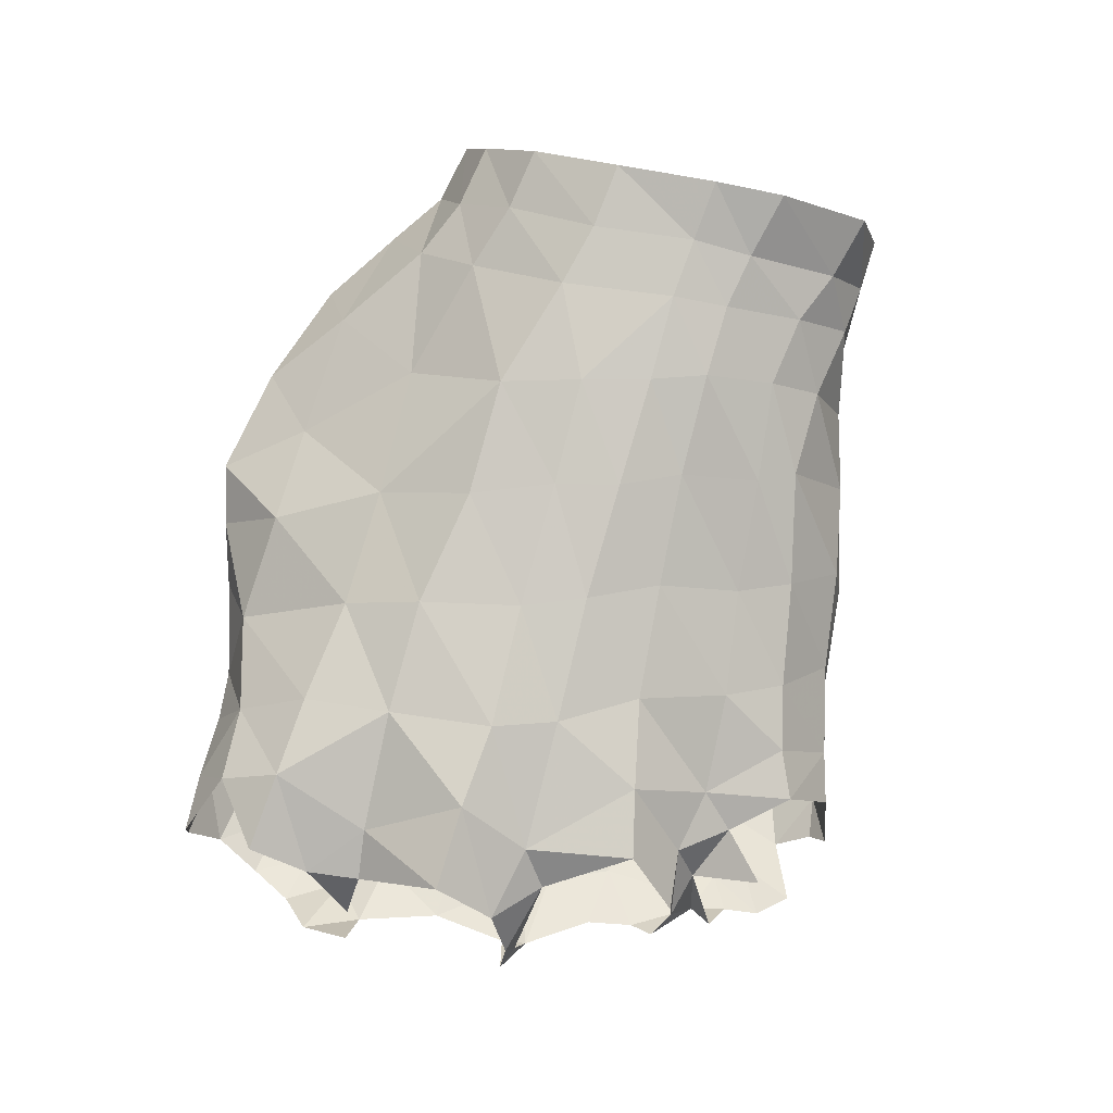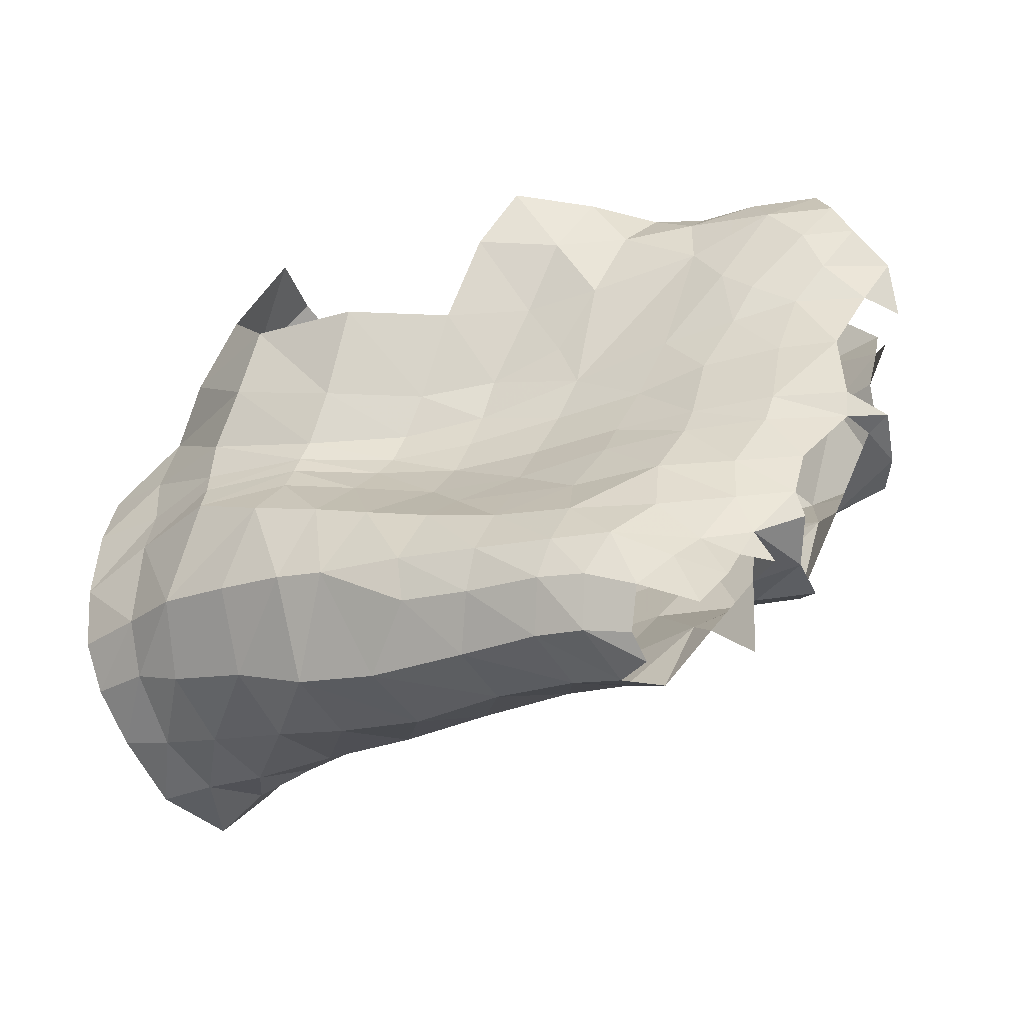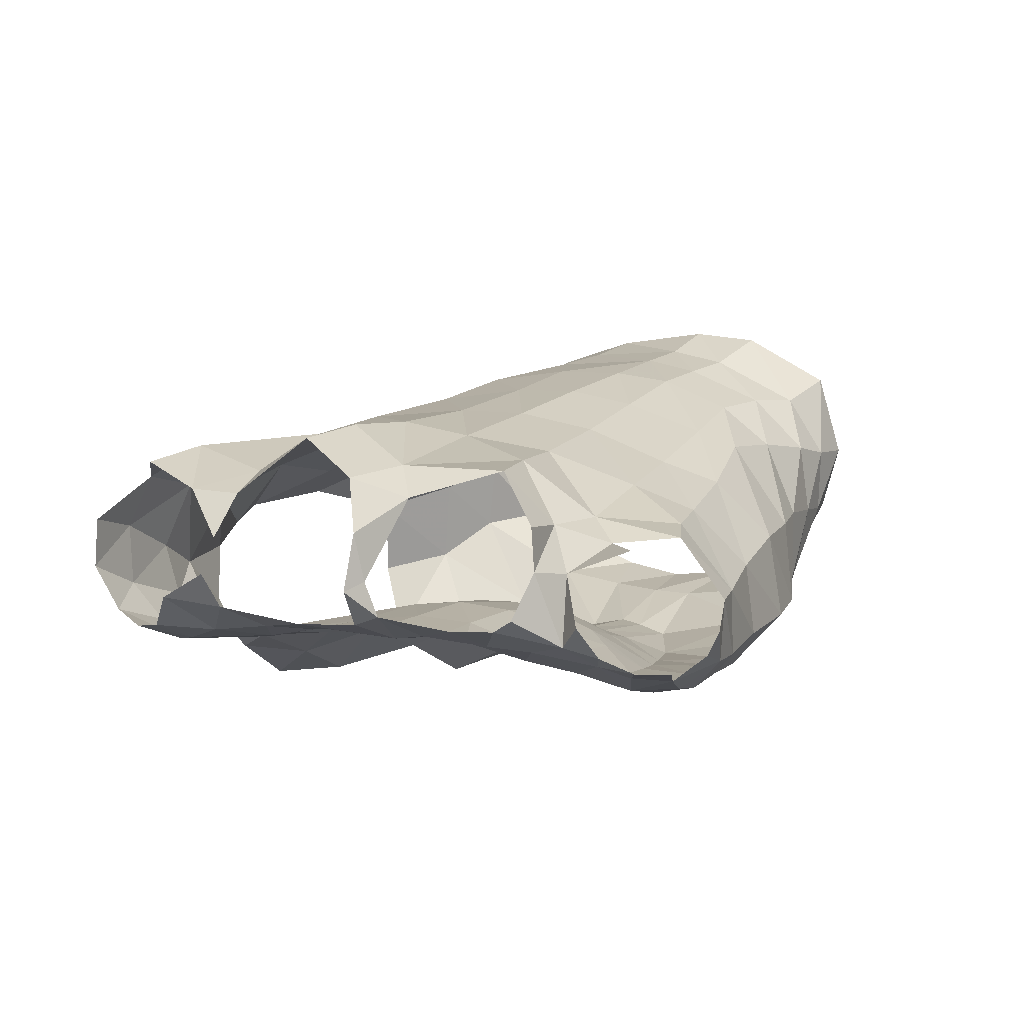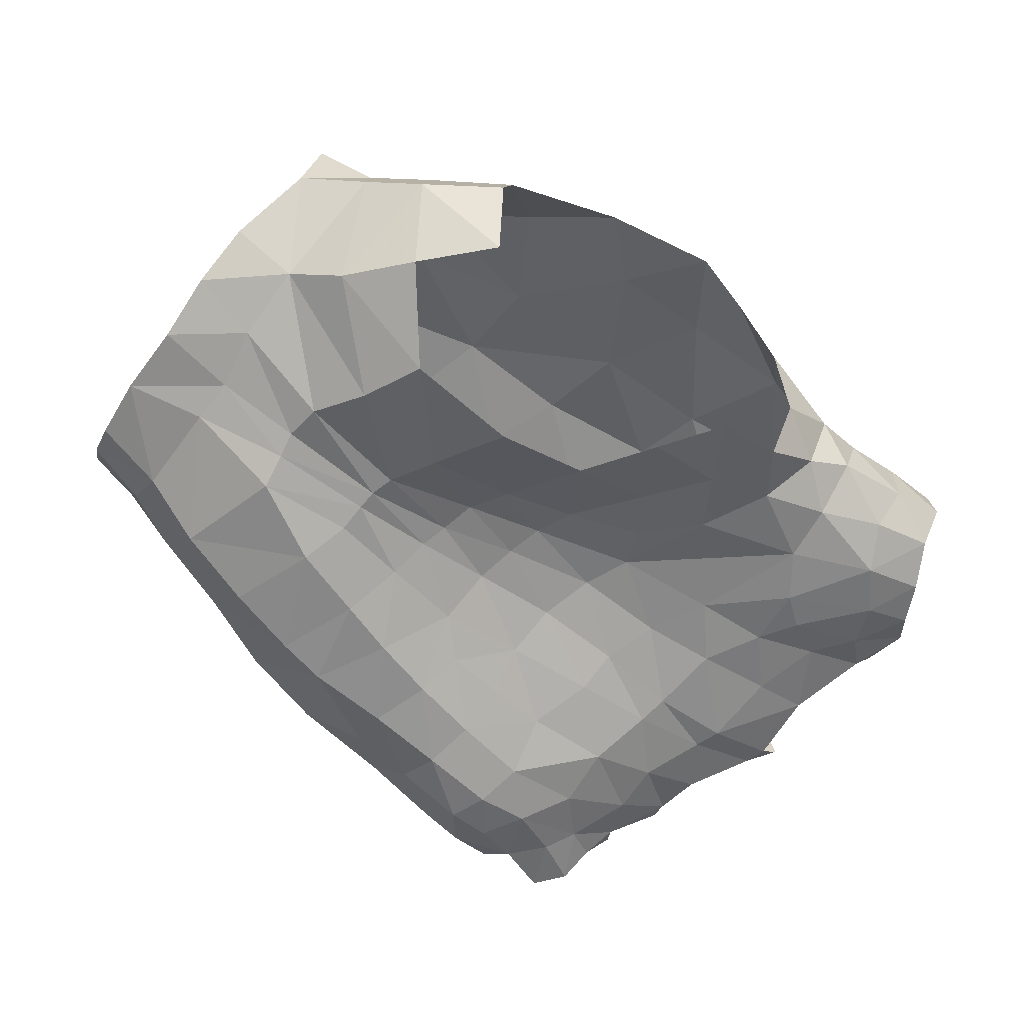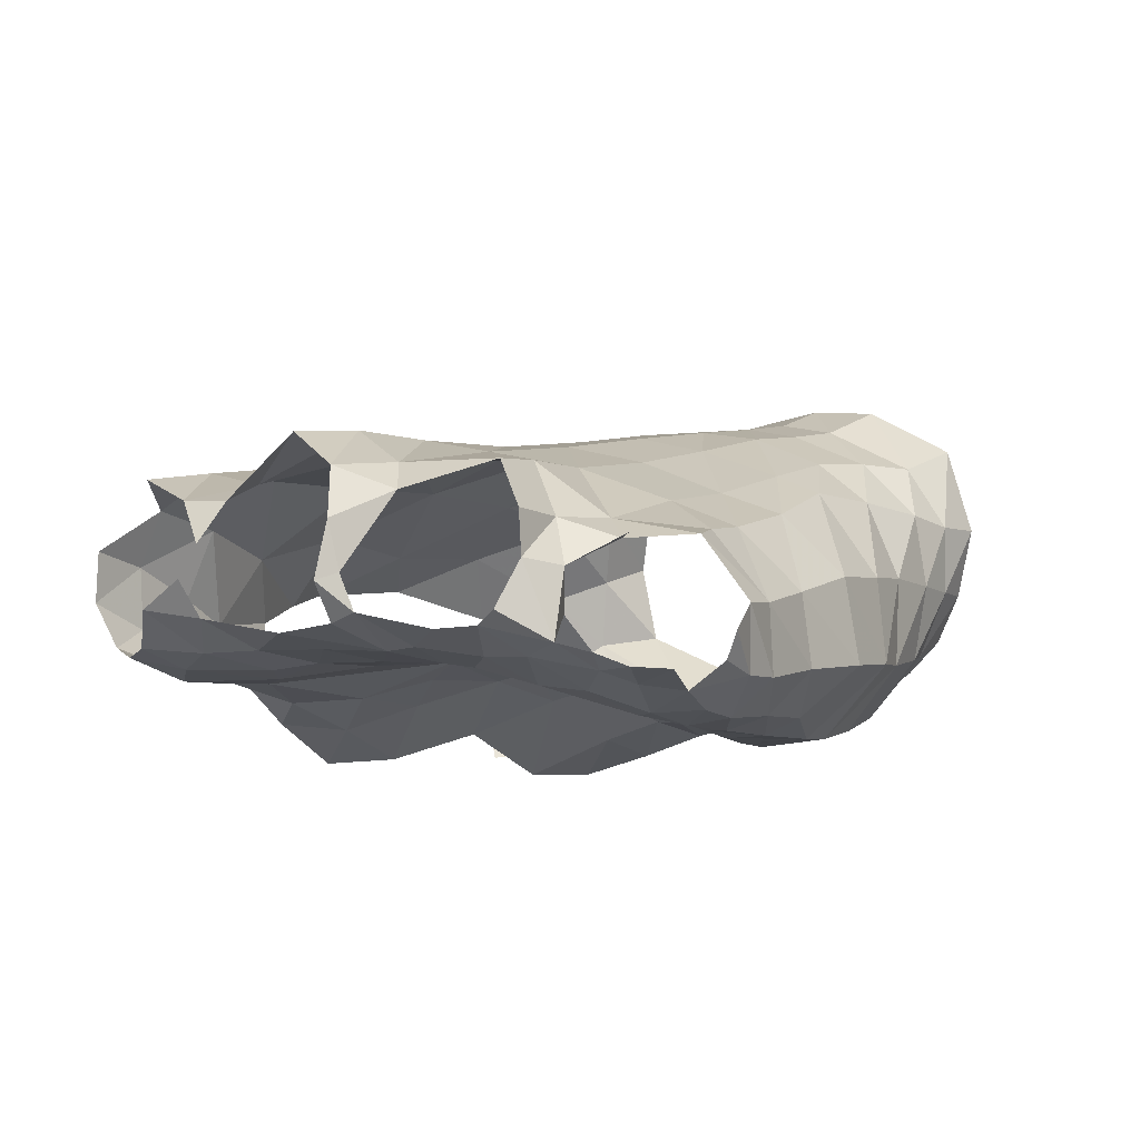
<metadata>
{"format":"obj","ext":"obj","renderer":"f3d","projection":"perspective","resolution":1024,"background":"white","views":[{"elev":74.9,"azim":110.3,"up":"+Y"},{"elev":-47.7,"azim":23.6,"up":"+Z"},{"elev":4.2,"azim":124.7,"up":"+Y"},{"elev":-64.8,"azim":-30.5,"up":"+Y"},{"elev":-6.1,"azim":134.0,"up":"+Y"}]}
</metadata>
<code>
v 0.04941 -0.01744 0.01682
v 0.03895 -0.02097 0.017
v 0.04511 -0.02433 0.02636
v 0.05504 -0.02065 0.02474
v 0.0134 -0.02333 0.03914
v 0.06015 -0.01981 0.03211
v 0.05088 -0.02489 0.03343
v 0.06081 -0.01305 0.03665
v 0.06837 -0.006801 0.03533
v 0.06734 -0.01402 0.03181
v 0.07509 -0.003841 0.03352
v 0.06207 0.002428 0.03446
v 0.07407 0.004944 0.02956
v 0.05445 0.01435 0.01151
v 0.05069 0.01536 -0.000925
v 0.06637 0.01415 -0.002876
v 0.06885 0.01232 0.01023
v 0.05575 0.01017 -0.019
v 0.0626 0.01233 -0.01035
v 0.04672 0.01495 -0.008453
v 0.04133 0.01268 -0.01653
v 0.04064 -0.01298 0.003155
v 0.03022 -0.01478 0.002228
v 0.03329 -0.01657 0.007273
v 0.04292 -0.01426 0.008129
v 0.04983 -0.002548 0.04281
v 0.05713 -0.005533 0.03976
v 0.003574 -0.02134 -0.006286
v -0.008262 -0.01607 -0.004125
v -0.007376 -0.01577 0.001569
v 0.003395 -0.02014 -0.001906
v -0.001519 -0.01861 0.0241
v -0.007158 -0.0136 0.0191
v -0.01145 -0.004462 0.02865
v -0.003844 -0.005751 0.03295
v 0.005355 -0.02184 0.0316
v 0.002279 -0.011 0.03796
v 0.01141 -0.01298 0.04347
v -0.009399 -0.01459 -0.01662
v -0.001389 -0.01866 -0.01988
v -0.003067 -0.000826 -0.0285
v -0.001512 0.008862 -0.02792
v -0.008569 0.007838 -0.02795
v -0.01028 -0.001073 -0.02664
v 0.006632 -0.000627 -0.0309
v 0.008485 0.0097 -0.02727
v 0.06383 -0.01732 0.02539
v 0.05884 -0.01681 0.0171
v 0.08345 -0.01543 0.02252
v 0.07267 -0.01541 0.01917
v 0.07265 -0.01509 0.02644
v 0.08121 -0.0134 0.02839
v 0.06271 -0.01265 -0.002089
v 0.05116 -0.01195 -0.000774
v 0.05414 -0.01242 0.00504
v 0.06706 -0.01348 0.005263
v 0.04696 -0.01515 -0.01386
v 0.05869 -0.01525 -0.01402
v 0.05499 -0.01733 -0.02132
v 0.04714 -0.01781 -0.01977
v 0.08026 -0.01316 -0.01181
v 0.08898 -0.01049 -0.01216
v 0.08829 -0.009378 -0.01529
v 0.07893 -0.01277 -0.0151
v -0.01549 0.007972 -0.02763
v -0.0169 -0.000973 -0.02419
v 0.0459 0.002325 -0.0359
v 0.03974 -0.005368 -0.04067
v 0.05046 -0.007611 -0.04436
v 0.05392 0.001098 -0.03864
v 0.001929 0.01619 -0.02182
v -0.005445 0.01608 -0.02399
v 0.01382 -0.00224 0.04168
v 0.004145 0.000789 0.03578
v -0.002706 0.003814 0.03107
v -0.009976 0.006234 0.03001
v 0.07615 -0.0152 0.01306
v 0.05246 -0.01436 0.01045
v 0.03897 -0.01305 -0.001492
v 0.03387 -0.02216 -0.02995
v 0.02336 -0.02229 -0.0282
v 0.02911 -0.02212 -0.01961
v 0.03724 -0.02139 -0.02295
v 0.03917 -0.01468 -0.04161
v 0.0422 -0.0202 -0.03728
v 0.05155 -0.02081 -0.03934
v 0.04926 -0.01621 -0.04388
v 0.04275 -0.000386 0.04542
v -0.003679 -0.01076 -0.02593
v -0.01011 -0.009853 -0.02219
v -0.01792 -0.007284 -0.01986
v 0.01686 -0.01922 -0.000836
v 0.003121 -0.01958 0.00144
v 0.004127 -0.02057 0.006245
v 0.018 -0.01908 0.002048
v 0.02645 -0.02629 0.01802
v 0.01239 -0.02603 0.02064
v -0.008216 -0.01517 0.009504
v -0.01725 -0.01407 0.003444
v -0.01678 -0.0125 0.01198
v -0.01827 -0.01317 -0.006089
v -0.01827 -0.01146 -0.01462
v -0.01299 0.01921 -0.0255
v -0.01535 -0.009169 0.01945
v 0.08346 -0.000417 0.03225
v 0.08291 -0.008393 0.03225
v 0.07321 -0.0109 0.03288
v 0.01304 -0.02276 -0.01236
v 0.008267 -0.02079 -0.02342
v 0.08744 -0.01436 0.01688
v 0.09667 -0.007906 0.01309
v 0.09372 -0.01211 0.0173
v 0.08257 -0.01129 -0.02209
v 0.0748 -0.01402 -0.02228
v 0.08353 0.007925 0.008197
v 0.0811 0.01089 0.02085
v 0.07079 0.01097 0.02116
v 0.05965 -0.0135 -0.008729
v 0.0701 -0.01408 -0.01081
v 0.06899 -0.01466 -0.01466
v 0.07978 -0.01439 0.009611
v 0.08914 -0.01273 0.01115
v 0.08474 -0.01239 0.006264
v 0.07652 -0.0136 0.004921
v 0.02757 -0.002443 -0.03787
v 0.02672 -0.01352 -0.03933
v 0.04838 -0.01296 -0.007359
v 0.05733 0.01131 0.02084
v 0.03727 -0.01375 -0.006678
v 0.07119 0.001719 -0.03022
v 0.07275 -0.004211 -0.0331
v 0.07863 -0.003638 -0.03214
v 0.07869 0.001972 -0.03177
v 0.0916 -0.01283 0.02274
v 0.08942 -0.01122 0.02855
v 0.0905 -0.005449 0.03178
v 0.02728 0.01597 -0.01438
v 0.02346 0.01205 -0.02387
v 0.03738 0.008189 -0.02618
v 0.05047 0.005689 -0.02929
v 0.06285 0.002228 -0.03105
v 0.06688 0.009493 -0.02242
v 0.03325 0.005349 -0.03245
v 0.09329 -0.000207 0.007416
v 0.09079 0.005756 0.0134
v 0.0893 0.005293 0.006916
v 0.03565 -0.01673 -0.01322
v 0.001628 0.01969 0.01895
v 0.001749 0.02329 0.007158
v 0.009965 0.02175 0.008502
v 0.009926 0.01689 0.02107
v 0.07446 -0.01427 -0.0289
v 0.08097 -0.01112 -0.02763
v 0.08136 -0.009514 -0.03055
v 0.07584 -0.0131 -0.03451
v 0.02006 0.009754 -0.02811
v 0.05671 -0.008111 -0.04674
v 0.05944 -0.000186 -0.04177
v 0.01118 0.01523 -0.02132
v 0.0145 0.01922 -0.01314
v 0.005275 0.0207 -0.01253
v 0.07881 0.009049 -0.01201
v 0.03195 0.01789 -0.007473
v 0.01795 0.02044 -0.006608
v 0.006976 0.02235 -0.005663
v -0.00072 0.02381 -0.005699
v -0.001894 0.02208 -0.01323
v -0.00978 0.02563 -0.0147
v -0.008086 0.02669 -0.005903
v 0.02119 0.02068 0.001728
v 0.02458 0.01936 0.01156
v 0.0347 0.01801 0.000369
v 0.03934 0.01666 0.01034
v 0.07725 0.01406 -0.002979
v 0.04207 0.01229 0.02197
v 0.09306 -0.009073 0.006632
v 0.02527 0.01219 0.02413
v 0.04871 0.006502 0.03468
v 0.03576 0.00494 0.03598
v 0.008443 0.01092 0.02932
v 0.01946 0.00612 0.03675
v -0.007134 0.01515 0.02576
v 0.000973 0.01346 0.02649
v 0.02887 0.001071 0.04404
v -0.006019 0.02205 0.01827
v 0.02534 -0.0188 -0.009957
v 0.02716 -0.01633 -0.005302
v 0.01711 -0.02211 -0.02628
v 0.02204 -0.02253 -0.01636
v 0.09263 -0.005942 -0.01339
v 0.08972 -0.00488 -0.01435
v 0.01636 -0.01958 -0.003321
v 0.01576 -0.0205 -0.006849
v 0.01634 -0.001509 -0.03455
v 0.01611 -0.01268 -0.03562
v 0.09078 0.000964 0.03099
v 0.08353 0.00651 0.028
v 0.09624 -0.004602 0.006896
v 0.008424 -0.02341 0.01276
v 0.02142 -0.02151 0.008269
v 0.07197 -0.01349 -0.001921
v 0.08831 0.007858 -0.01093
v 0.08778 0.01261 -0.003565
v 0.08174 -0.01252 -0.002132
v 0.09093 0.009052 0.02081
v 0.06596 -0.0169 -0.02221
v 0.08212 0.005173 -0.01547
v 0.09098 0.001224 -0.01369
v 0.0553 -0.01627 -0.04536
v -0.006543 0.02524 0.006892
v 0.006849 -0.01226 -0.03049
v 0.02868 -0.01516 -0.002168
v 0.08884 -0.01105 -0.002687
v 0.06595 -0.00075 -0.03556
v 0.07515 0.008537 -0.02517
v 0.07115 -0.001002 -0.04149
v 0.06072 -0.01486 -0.04654
v 0.0628 -0.01823 -0.04267
v 0.06952 -0.01624 -0.04645
v 0.06728 -0.01755 -0.03918
v 0.07021 -0.01601 -0.03603
v 0.07421 -0.01431 -0.0388
v 0.07299 -0.016 -0.04317
v 0.07728 -0.0103 -0.03741
v 0.06117 -0.01155 -0.04848
v 0.05711 -0.02008 -0.04032
v 0.06068 -0.02037 -0.03511
v 0.05367 -0.0216 -0.03448
v 0.04399 -0.02188 -0.03223
v 0.03368 -0.02013 -0.03531
v 0.04596 -0.02061 -0.02604
v 0.05564 -0.0203 -0.02872
v 0.0657 -0.01787 -0.02994
v 0.03977 -0.01817 -0.01819
f 4 3 1
f 1 3 2
f 6 7 4
f 4 7 3
f 6 10 8
f 8 10 9
f 11 13 9
f 9 13 12
f 17 16 14
f 14 16 15
f 21 20 18
f 18 20 19
f 25 24 22
f 22 24 23
f 28 31 29
f 29 31 30
f 32 35 33
f 33 35 34
f 36 5 37
f 37 5 38
f 39 40 29
f 29 40 28
f 44 43 41
f 41 43 42
f 41 42 45
f 45 42 46
f 1 48 4
f 4 48 47
f 52 51 49
f 49 51 50
f 56 55 53
f 53 55 54
f 60 59 57
f 57 59 58
f 64 63 61
f 61 63 62
f 66 65 44
f 44 65 43
f 70 69 67
f 67 69 68
f 71 42 72
f 72 42 43
f 74 37 73
f 73 37 38
f 76 34 75
f 75 34 35
f 55 56 50
f 50 56 77
f 4 47 6
f 6 47 10
f 22 55 25
f 25 55 78
f 55 22 54
f 54 22 79
f 83 82 80
f 80 82 81
f 84 87 85
f 85 87 86
f 90 44 89
f 89 44 41
f 91 66 90
f 90 66 44
f 95 94 92
f 92 94 93
f 31 93 30
f 30 93 98
f 30 98 99
f 99 98 100
f 29 30 101
f 101 30 99
f 29 101 39
f 39 101 102
f 107 106 11
f 11 106 105
f 109 108 40
f 40 108 28
f 50 77 49
f 49 77 110
f 114 113 64
f 64 113 63
f 115 17 116
f 116 17 117
f 58 120 118
f 118 120 119
f 124 123 121
f 121 123 122
f 87 84 69
f 69 84 68
f 84 126 68
f 68 126 125
f 53 54 118
f 118 54 127
f 128 12 117
f 117 12 13
f 129 127 79
f 79 127 54
f 51 52 107
f 107 52 106
f 133 132 130
f 130 132 131
f 21 139 137
f 137 139 138
f 142 141 18
f 18 141 140
f 125 143 68
f 68 143 67
f 144 146 145
f 145 146 115
f 147 57 129
f 129 57 127
f 57 58 127
f 127 58 118
f 151 150 148
f 148 150 149
f 152 155 153
f 153 155 154
f 139 21 140
f 140 21 18
f 14 128 17
f 17 128 117
f 143 139 67
f 67 139 140
f 139 143 138
f 138 143 156
f 70 158 69
f 69 158 157
f 71 161 159
f 159 161 160
f 18 19 142
f 142 19 162
f 20 21 163
f 163 21 137
f 160 164 137
f 137 164 163
f 161 165 160
f 160 165 164
f 165 161 166
f 166 161 167
f 159 160 138
f 138 160 137
f 161 71 167
f 167 71 72
f 150 171 170
f 173 172 171
f 171 172 170
f 14 15 173
f 173 15 172
f 115 174 17
f 17 174 16
f 128 14 175
f 175 14 173
f 123 176 122
f 122 176 111
f 166 149 165
f 165 149 150
f 150 151 171
f 171 151 177
f 177 179 175
f 175 179 178
f 73 181 74
f 74 181 180
f 182 76 183
f 183 76 75
f 184 179 181
f 181 179 177
f 183 148 182
f 182 148 185
f 129 187 147
f 147 187 186
f 82 189 81
f 81 189 188
f 191 190 63
f 63 190 62
f 93 31 92
f 92 31 192
f 193 192 28
f 28 192 31
f 194 125 195
f 195 125 126
f 112 134 110
f 110 134 49
f 52 49 135
f 135 49 134
f 52 135 106
f 106 135 136
f 196 105 136
f 136 105 106
f 196 197 105
f 200 199 95
f 95 199 94
f 151 180 177
f 177 180 181
f 53 201 56
f 56 201 124
f 56 124 77
f 77 124 121
f 162 174 202
f 202 174 203
f 123 124 204
f 204 124 201
f 90 39 91
f 91 39 102
f 197 205 116
f 64 120 114
f 114 120 206
f 204 201 61
f 61 201 119
f 208 207 202
f 202 207 162
f 69 157 87
f 87 157 209
f 61 119 64
f 64 119 120
f 207 208 191
f 191 208 190
f 67 140 70
f 70 140 141
f 176 198 111
f 197 13 105
f 105 13 11
f 173 171 175
f 175 171 177
f 117 13 116
f 116 13 197
f 126 81 195
f 195 81 188
f 45 211 41
f 41 211 89
f 79 212 129
f 129 212 187
f 73 184 181
f 211 109 89
f 89 109 40
f 22 23 79
f 79 23 212
f 176 123 213
f 213 123 204
f 111 112 122
f 122 112 110
f 131 214 130
f 130 214 141
f 77 121 110
f 110 121 122
f 205 145 116
f 116 145 115
f 93 94 98
f 98 94 33
f 98 33 100
f 100 33 104
f 32 33 199
f 199 33 94
f 12 128 178
f 178 128 175
f 201 53 119
f 119 53 118
f 131 132 155
f 155 132 154
f 89 40 90
f 90 40 39
f 215 133 130
f 33 34 104
f 174 115 203
f 203 115 146
f 19 16 162
f 162 16 174
f 20 15 19
f 19 15 16
f 163 172 20
f 20 172 15
f 220 223 221
f 221 223 222
f 221 222 155
f 155 222 224
f 218 219 220
f 220 219 223
f 214 131 216
f 155 224 131
f 164 170 163
f 163 170 172
f 164 165 170
f 170 165 150
f 62 213 61
f 61 213 204
f 142 162 215
f 215 162 207
f 70 141 158
f 158 141 214
f 113 114 153
f 153 114 152
f 59 206 58
f 58 206 120
f 87 209 86
f 86 209 226
f 226 209 218
f 218 209 217
f 220 227 218
f 218 227 226
f 227 228 226
f 226 228 86
f 228 229 86
f 86 229 85
f 85 230 84
f 84 230 126
f 229 80 85
f 85 80 230
f 80 229 83
f 83 229 231
f 229 228 231
f 231 228 232
f 228 227 232
f 232 227 233
f 155 152 221
f 221 152 233
f 60 57 234
f 234 57 147
f 126 230 81
f 81 230 80
f 215 130 142
f 142 130 141
f 114 206 152
f 152 206 233
f 220 221 227
f 227 221 233
f 217 209 225
f 225 209 157
f 59 232 206
f 206 232 233
f 232 59 231
f 231 59 60
f 60 234 231
f 231 234 83
f 234 147 83
f 83 147 82
f 147 186 82
f 82 186 189
f 108 193 28
f 48 1 78
f 78 1 25
f 1 2 25
f 25 2 24
f 96 97 200
f 200 97 199
f 78 55 48
f 48 55 50
f 51 47 50
f 50 47 48
f 107 10 51
f 51 10 47
f 11 9 107
f 107 9 10
f 12 27 9
f 9 27 8
f 178 26 12
f 12 26 27
f 179 88 178
f 178 88 26
f 179 184 88
f 200 24 96
f 96 24 2
f 95 23 200
f 200 23 24
f 92 212 95
f 95 212 23
f 192 187 92
f 92 187 212
f 193 186 192
f 192 186 187
f 108 189 193
f 193 189 186
f 109 188 108
f 108 188 189
f 36 32 97
f 97 32 199
f 36 37 32
f 32 37 35
f 37 74 35
f 35 74 75
f 74 180 75
f 75 180 183
f 180 151 183
f 183 151 148
f 109 211 188
f 188 211 195
f 211 45 195
f 195 45 194
f 143 125 156
f 156 125 194
f 138 156 159
f 159 156 46
f 45 46 194
f 194 46 156
f 159 46 71
f 71 46 42
f 65 103 43
f 43 103 72
f 103 168 72
f 72 168 167
f 168 169 167
f 167 169 166
f 169 210 166
f 166 210 149
f 148 149 185
f 185 149 210

</code>
